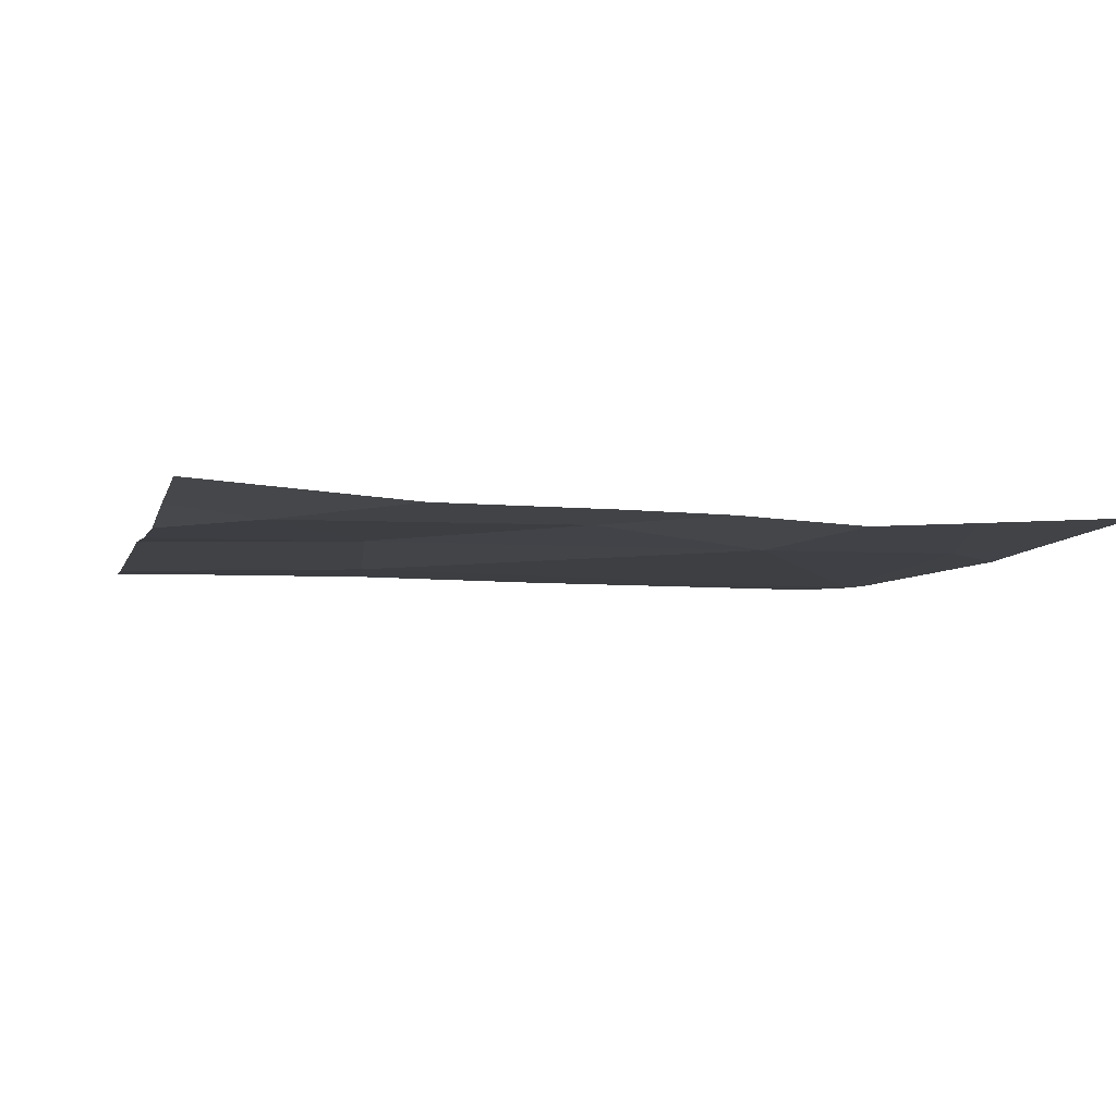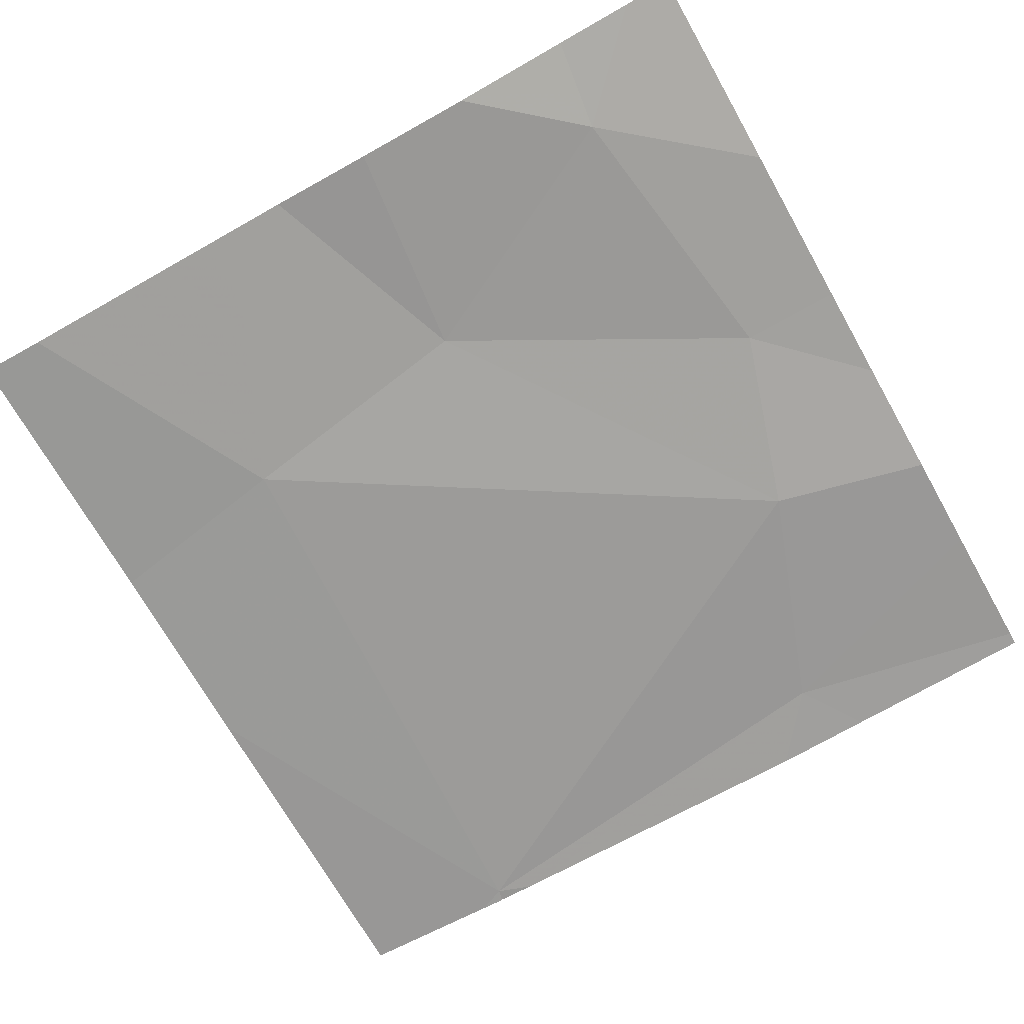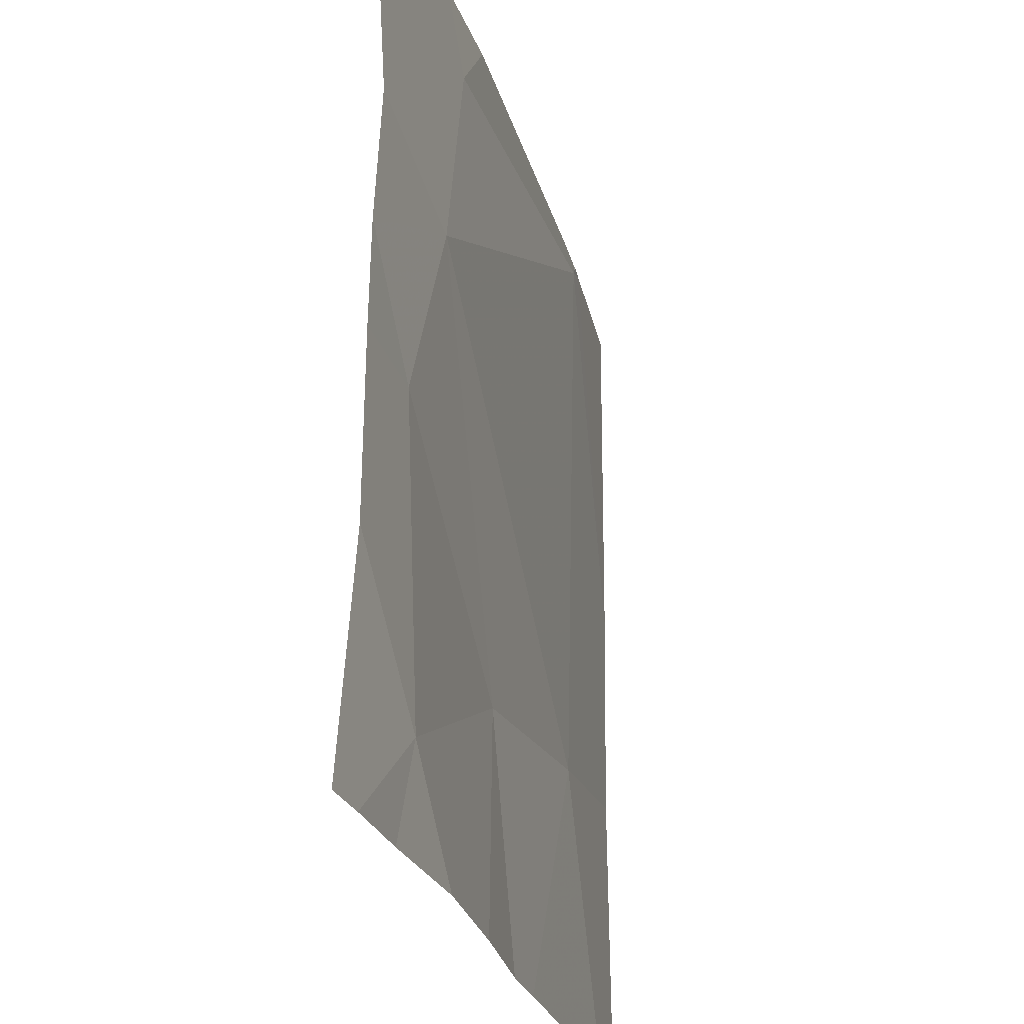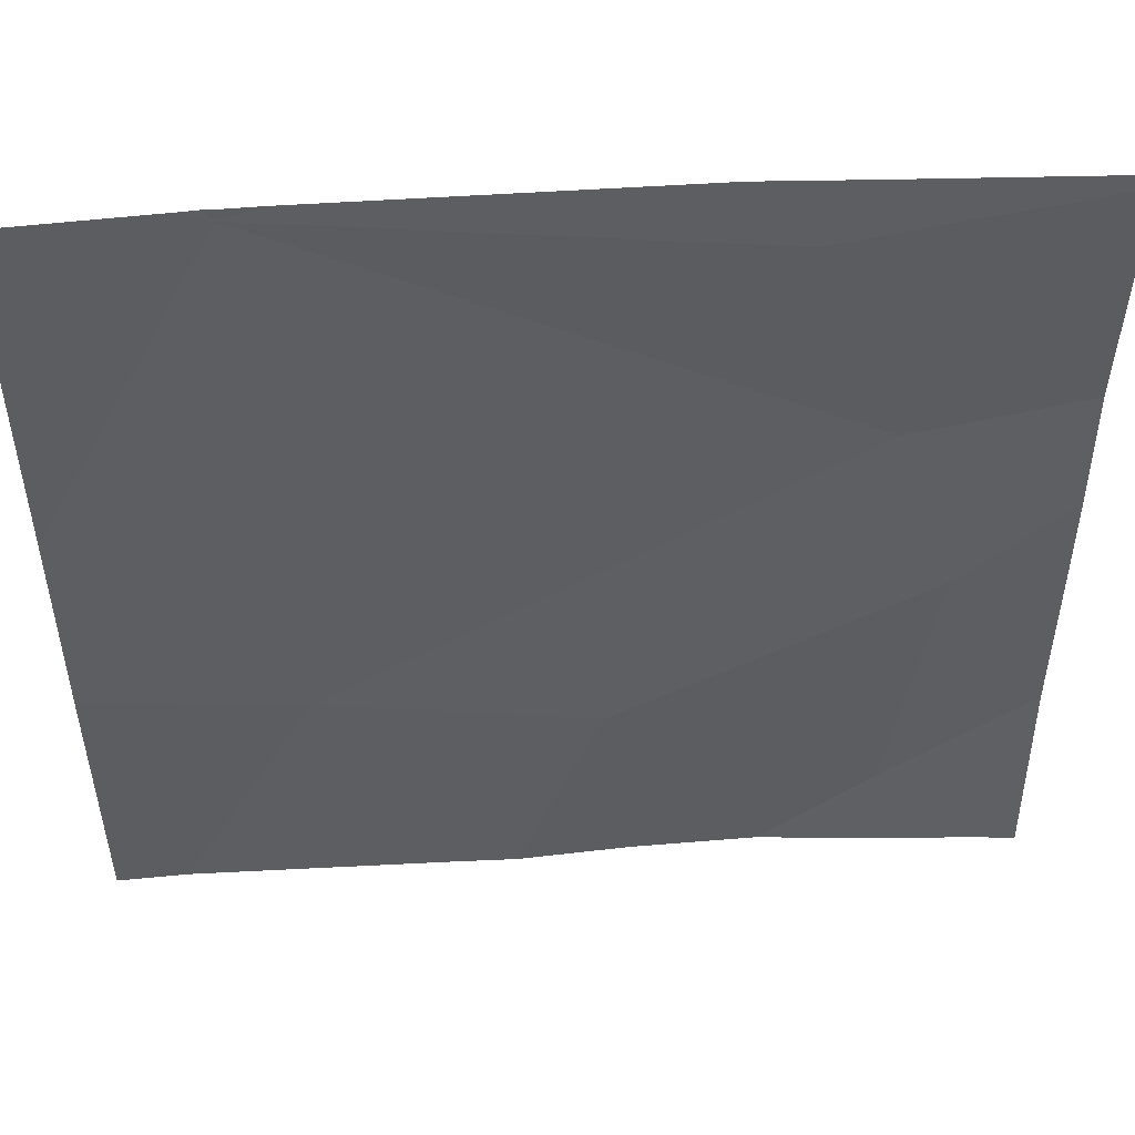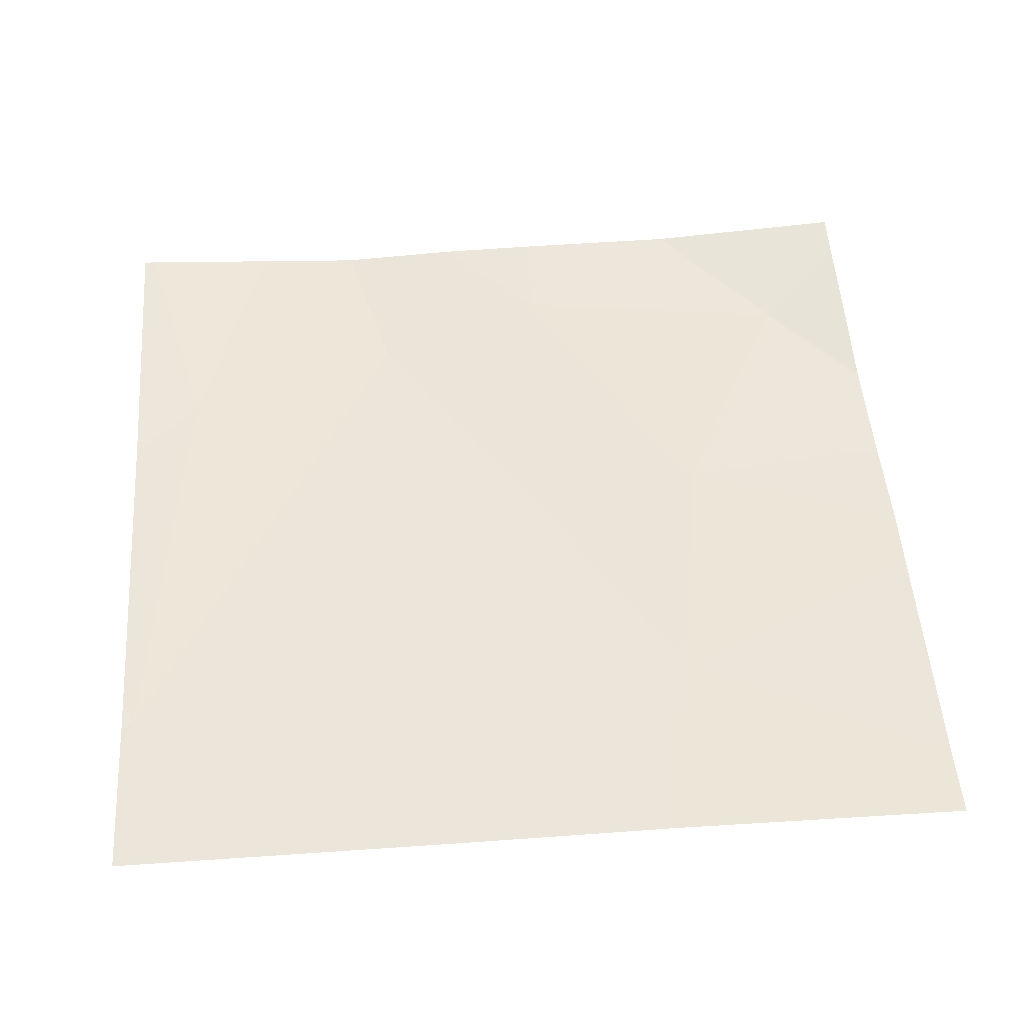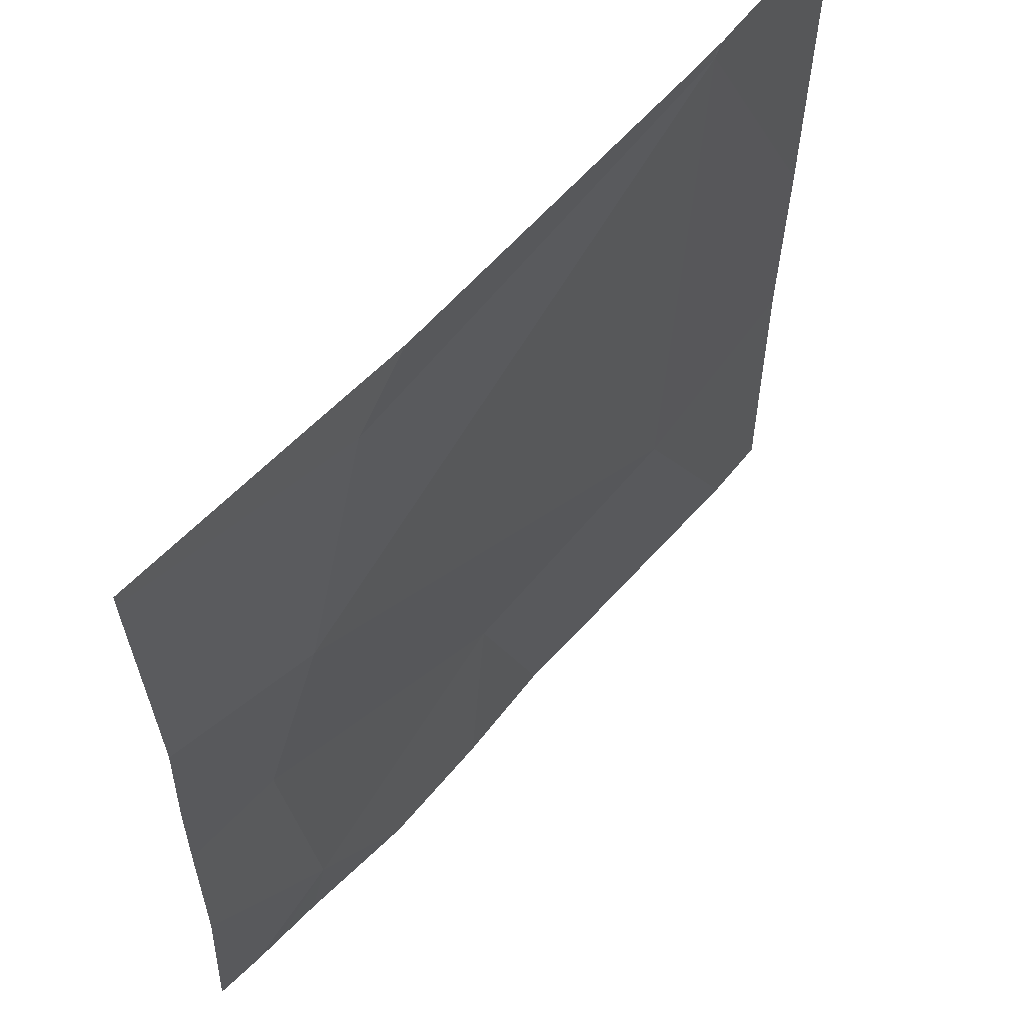
<metadata>
{"format":"obj","ext":"obj","renderer":"f3d","projection":"perspective","resolution":1024,"background":"white","views":[{"elev":-5.9,"azim":76.0,"up":"+Z"},{"elev":-70.7,"azim":29.5,"up":"+Z"},{"elev":-27.0,"azim":105.5,"up":"+Y"},{"elev":51.4,"azim":-3.2,"up":"+Y"},{"elev":51.5,"azim":-94.2,"up":"+Z"},{"elev":59.9,"azim":131.4,"up":"+Y"}]}
</metadata>
<code>
v -134.8 242.8 483.2
v -134.4 241.8 483.2
v -134.8 242.8 483.2
v -134.2 241.9 483.2
v -134.4 242.8 483.2
v -134.9 242.8 483.2
v -134.6 241.8 483.2
v -134.5 241.8 483.2
v -134.3 242.7 483.2
v -134.1 241.8 483.2
v -134.5 242.1 483.2
v -134.1 242.8 483.2
v -134.8 242.8 483.2
v -134.3 242.5 483.2
v -134.2 242.3 483.2
v -134.2 241.8 483.2
v -134.8 242.8 483.2
v -134.8 242.1 483.2
v -134.8 242.8 483.2
v -135 242.4 483.2
v -135 242.2 483.2
v -134.3 242.8 483.2
v -135 241.9 483.2
v -134.1 242.1 483.2
v -134.1 242.3 483.2
v -134.1 242.4 483.2
v -134.1 242.6 483.2
v -134.1 242.5 483.2
v -134.7 241.8 483.2
v -135 241.8 483.2
v -134.1 241.8 483.2
v -134.2 241.8 483.2
v -135 241.8 483.2
v -135 241.8 483.2
v -135 241.8 483.2
v -134.8 242.8 483.2
v -134.1 242.8 483.2
v -135 242.8 483.2
f 36 13 1
f 5 9 22
f 15 14 11
f 13 14 9
f 29 18 30
f 14 13 18
f 18 13 20
f 24 4 10
f 6 13 19
f 8 11 7
f 2 11 8
f 15 11 4
f 15 4 24
f 18 11 14
f 27 14 28
f 14 15 26
f 17 9 5
f 7 11 18
f 7 18 29
f 30 21 33
f 22 12 37
f 12 9 27
f 17 13 9
f 2 4 11
f 20 13 6
f 21 18 20
f 3 13 17
f 33 23 34
f 25 15 24
f 26 15 25
f 10 4 32
f 16 4 2
f 27 9 14
f 19 13 36
f 28 14 26
f 30 18 21
f 31 24 10
f 32 4 16
f 1 13 3
f 33 21 23
f 34 23 35
f 22 9 12
f 38 20 6

</code>
